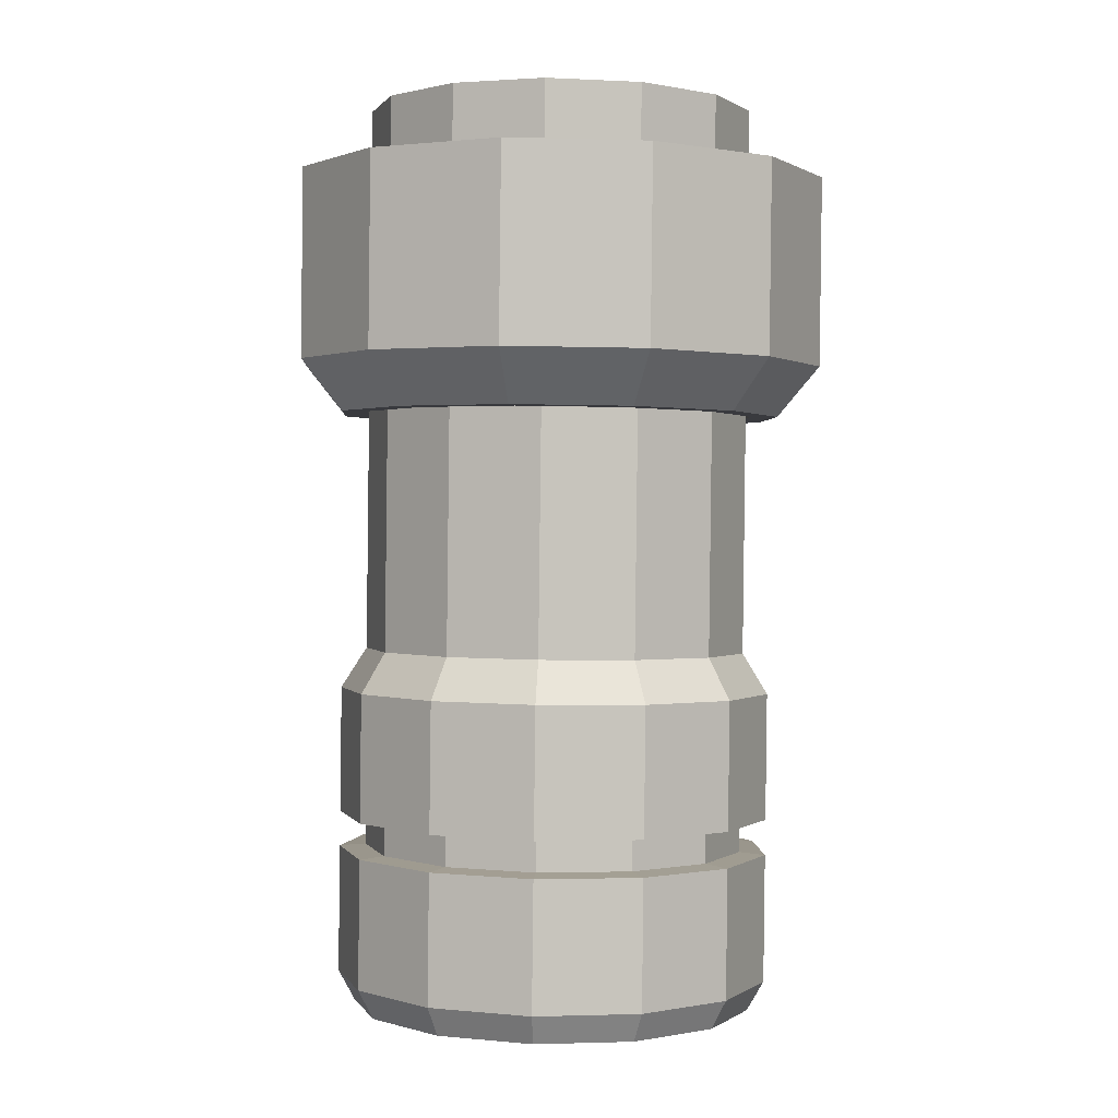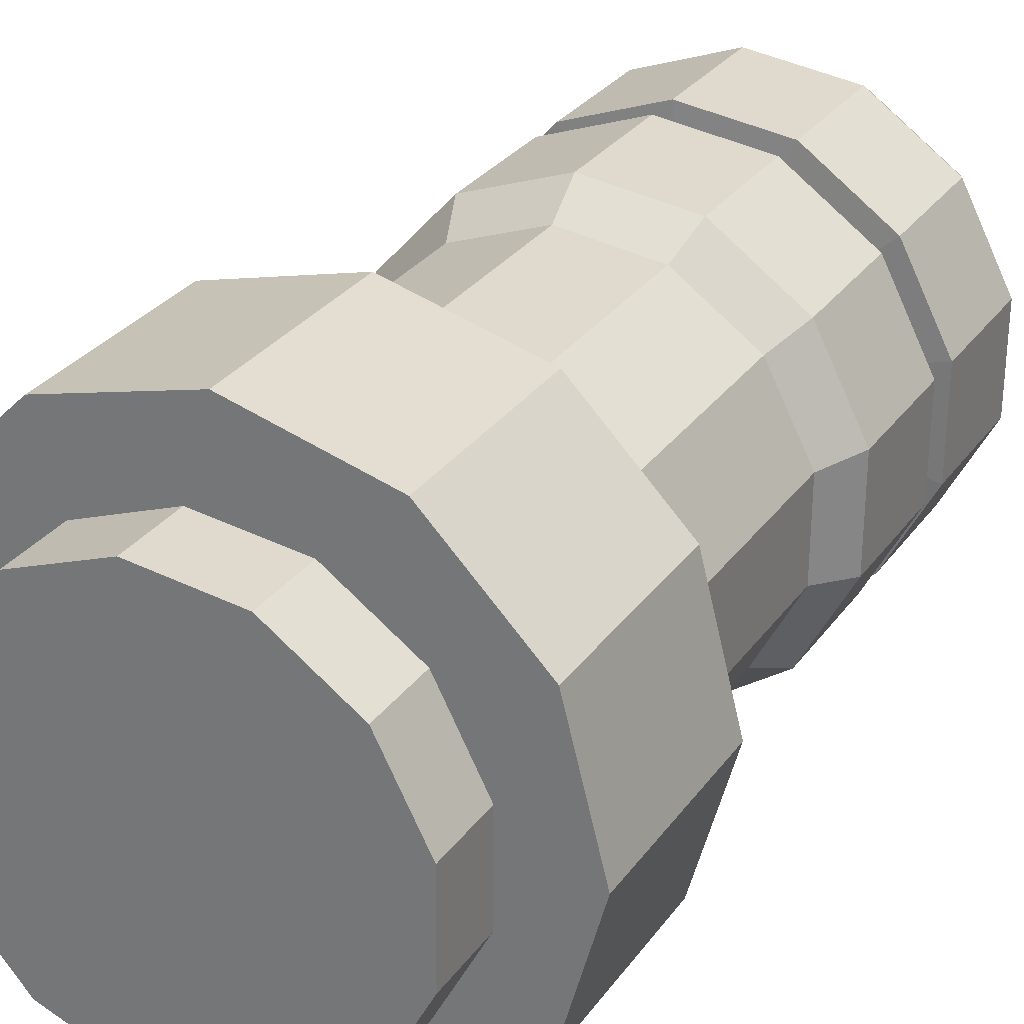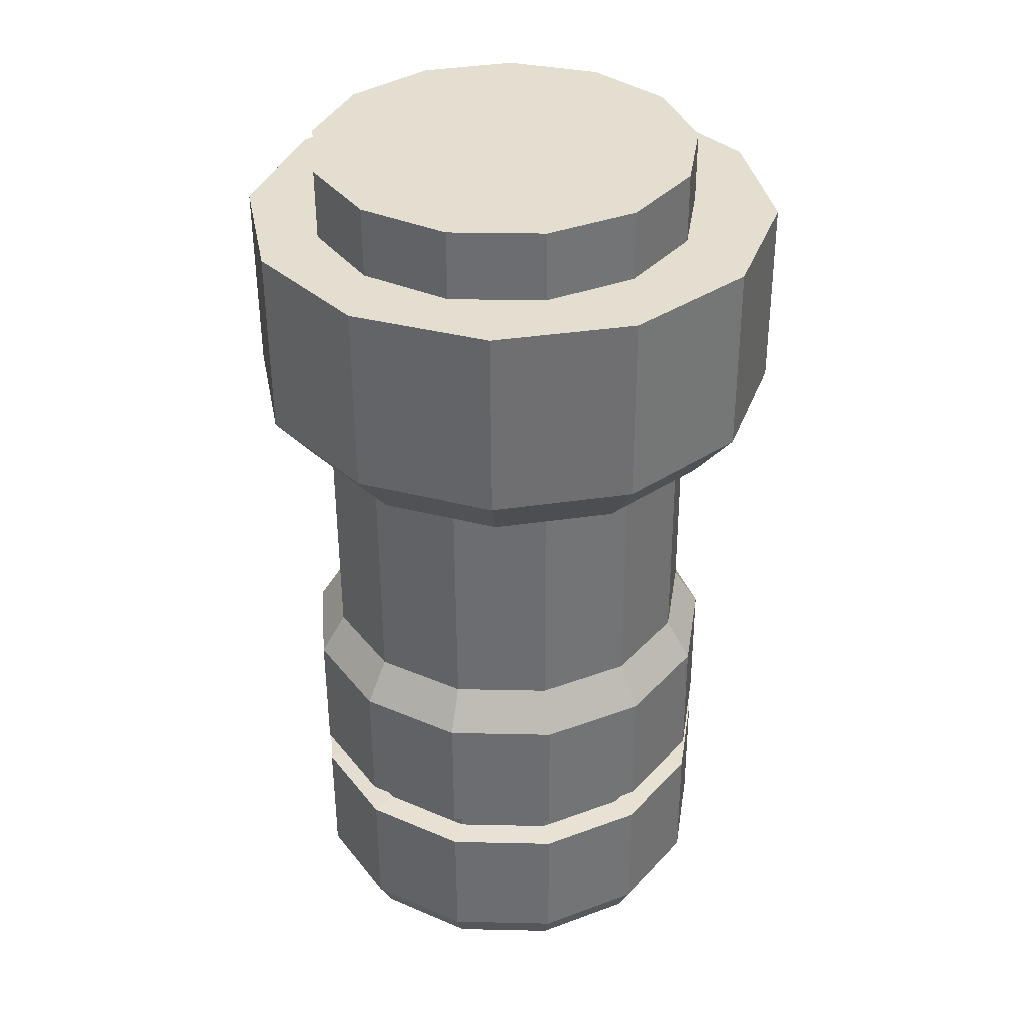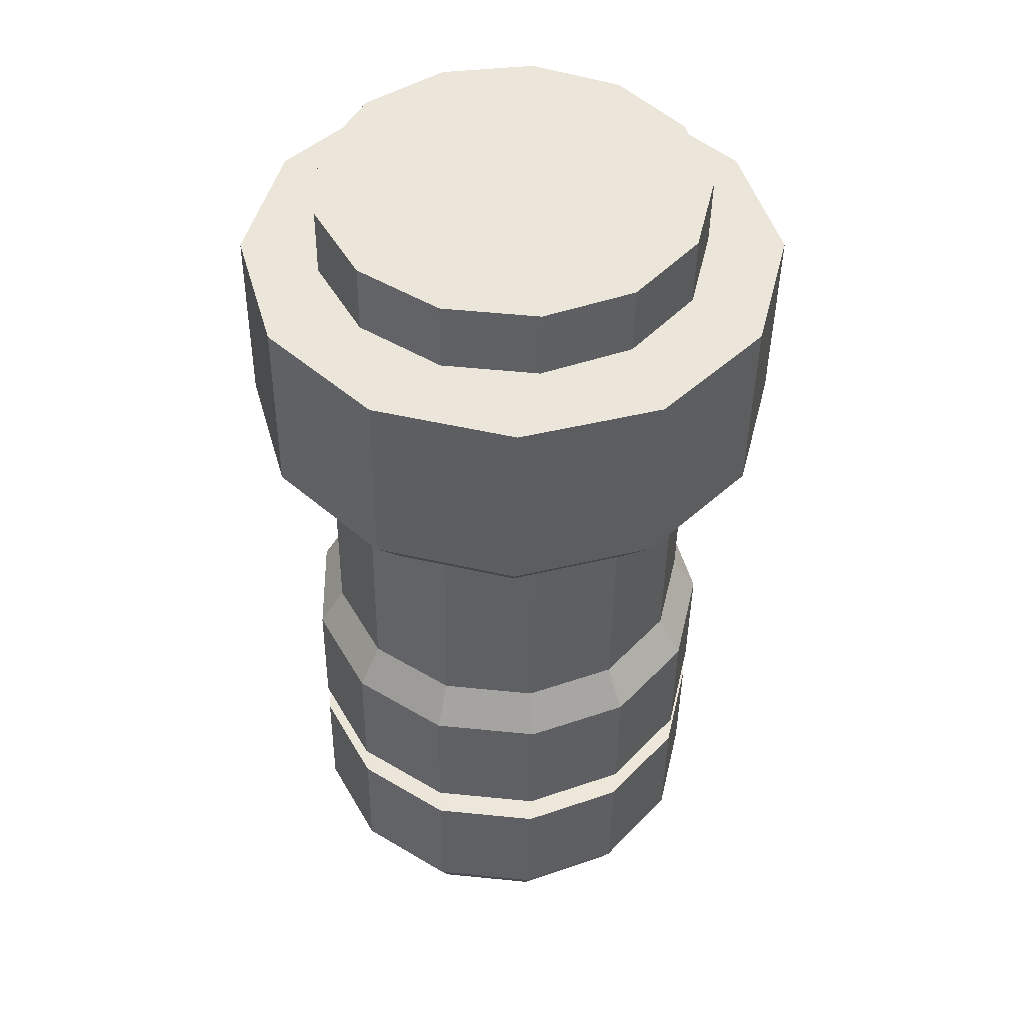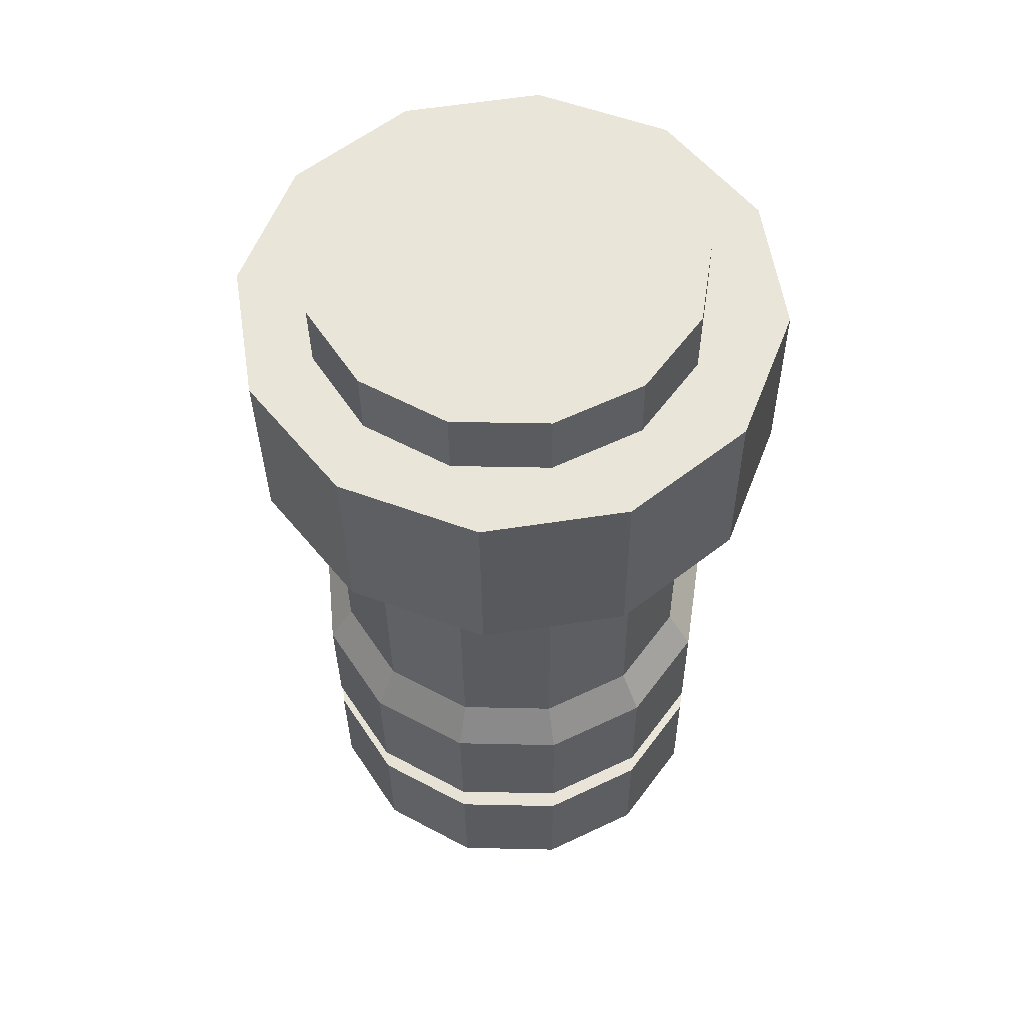
<metadata>
{"format":"obj","ext":"obj","renderer":"f3d","projection":"perspective","resolution":1024,"background":"white","views":[{"elev":0.6,"azim":-168.9,"up":"+Z"},{"elev":28.5,"azim":27.4,"up":"+Y"},{"elev":36.4,"azim":63.8,"up":"+Z"},{"elev":47.1,"azim":178.7,"up":"+Z"},{"elev":57.8,"azim":35.7,"up":"+Z"}]}
</metadata>
<code>
v -0.4443 0.2683 0.618
v -0.4401 0.2682 0.2613
v -0.5098 0.01621 0.2605
v -0.514 0.01624 0.6172
v -0.2607 -0.4232 0.2635
v -0.4441 -0.2369 0.2613
v -0.3743 -0.1979 0.1666
v -0.2195 -0.3551 0.1684
v -0.008676 -0.4929 0.2664
v -0.006927 -0.4139 0.1709
v 0.2444 -0.4272 0.2694
v 0.2066 -0.3585 0.1735
v 0.4307 -0.2437 0.2716
v 0.3638 -0.2037 0.1753
v 0.5004 0.008273 0.2724
v 0.4225 0.008885 0.176
v 0.4347 0.2614 0.2716
v 0.3671 0.2224 0.1753
v 0.2513 0.4477 0.2694
v 0.2124 0.3796 0.1735
v -0.000736 0.5173 0.2664
v -0.000229 0.4384 0.1709
v -0.2538 0.4517 0.2635
v -0.2137 0.3829 0.1684
v 0.4305 0.2614 0.6283
v 0.2471 0.4477 0.6261
v -0.3709 0.2282 0.1666
v -0.4297 0.01558 0.1659
v -0.4483 -0.2368 0.618
v -0.3277 0.2028 0.1671
v -0.3796 0.01519 0.1665
v 0.4962 0.008306 0.6291
v 0.4265 -0.2437 0.6283
v 0.2402 -0.4271 0.6261
v -0.2649 -0.4232 0.6201
v -0.01289 -0.4928 0.6231
v -0.3307 -0.1732 0.1671
v -0.258 0.4517 0.6201
v -0.00495 0.5174 0.6231
v -0.006533 -0.3638 0.1709
v -0.1941 -0.3119 0.1687
v -0.1992 -0.3119 0.5959
v -0.01158 -0.3638 0.5982
v -0.000622 0.3883 0.1709
v -0.189 0.3394 0.1687
v 0.3724 0.009278 0.1754
v 0.3235 0.1977 0.1748
v 0.1819 -0.3149 0.1732
v 0.187 0.3364 0.1732
v 0.3206 -0.1783 0.1748
v -0.3846 0.01523 0.5937
v -0.3357 -0.1732 0.5943
v -0.3328 0.2029 0.5943
v -0.005669 0.3883 0.5982
v -0.1941 0.3394 0.5959
v 0.3674 0.009318 0.6026
v 0.3185 0.1977 0.602
v 0.1768 -0.3149 0.6004
v 0.1819 0.3365 0.6004
v 0.3155 -0.1783 0.602
v -0.3314 0.1692 0.7513
v -0.3746 -0.000636 0.7508
v -0.334 -0.1712 0.7513
v -0.2188 -0.3033 0.7526
v -0.05546 -0.3667 0.7546
v 0.1187 -0.3469 0.7566
v 0.2637 -0.2485 0.7583
v 0.3464 -0.09395 0.7593
v 0.3478 0.08133 0.7593
v 0.2675 0.2372 0.7583
v 0.1241 0.3379 0.7566
v -0.04975 0.3604 0.7546
v -0.2141 0.2995 0.7526
v -0.3191 0.1691 -0.2846
v -0.3624 -0.000733 -0.2851
v -0.2066 -0.3034 -0.2832
v -0.3218 -0.1712 -0.2846
v -0.3634 -0.1931 -0.3619
v -0.2332 -0.3425 -0.3603
v -0.04322 -0.3668 -0.2812
v -0.04845 -0.4142 -0.3582
v 0.1309 -0.347 -0.2792
v 0.1484 -0.3919 -0.3558
v 0.276 -0.2486 -0.2775
v 0.3124 -0.2806 -0.3539
v 0.3586 -0.09404 -0.2765
v 0.4058 -0.1059 -0.3528
v 0.36 0.08123 -0.2765
v 0.4074 0.0923 -0.3528
v 0.2798 0.2371 -0.2775
v 0.3167 0.2685 -0.3539
v 0.1363 0.3378 -0.2792
v 0.1545 0.3823 -0.3558
v -0.03751 0.3603 -0.2812
v -0.04199 0.4078 -0.3582
v -0.2019 0.2994 -0.2832
v -0.2278 0.3389 -0.3603
v -0.3604 0.1917 -0.3619
v -0.4093 -0.000364 -0.3625
v 0.3189 -0.2806 -0.9046
v 0.1549 -0.3919 -0.9065
v 0.1447 -0.3624 -0.9628
v 0.2961 -0.2596 -0.961
v -0.4065 -0.000386 -0.6029
v -0.3605 -0.1932 -0.6023
v 0.161 0.3823 -0.9065
v 0.3232 0.2684 -0.9046
v 0.3001 0.2477 -0.961
v 0.1503 0.3529 -0.9628
v -0.3282 -0.1788 -0.9684
v -0.3706 -0.000668 -0.9689
v -0.2137 -0.001901 -0.967
v -0.1887 -0.1069 -0.9667
v 0.4124 -0.1059 -0.9035
v 0.3825 -0.09812 -0.96
v -0.04194 -0.4143 -0.9088
v -0.2267 -0.3425 -0.911
v -0.2079 -0.3167 -0.9669
v -0.03723 -0.383 -0.9649
v 0.4139 0.09225 -0.9035
v 0.3839 0.08494 -0.96
v 0.3203 0.2685 -0.6617
v 0.411 0.09227 -0.6606
v -0.4028 -0.000415 -0.9131
v -0.3539 0.1916 -0.9125
v -0.3254 0.1767 -0.9684
v -0.03548 0.4077 -0.9088
v -0.03126 0.3764 -0.9649
v -0.3569 -0.1932 -0.9125
v -0.2213 0.3389 -0.911
v -0.2029 0.3128 -0.9669
v 0.09017 -0.2152 -0.9634
v 0.1795 -0.1546 -0.9624
v -0.2295 -0.3425 -0.6681
v -0.3598 -0.1932 -0.6696
v 0.1582 0.3823 -0.6636
v -0.4057 -0.000393 -0.6702
v -0.03835 0.4077 -0.6659
v -0.04481 -0.4142 -0.6659
v -0.2242 0.3389 -0.6681
v 0.1521 -0.3919 -0.6636
v -0.3567 0.1916 -0.6696
v 0.316 -0.2806 -0.6617
v 0.4095 -0.1059 -0.6606
v 0.09349 0.2066 -0.9634
v 0.1818 0.1446 -0.9624
v 0.1638 0.1447 0.5635
v 0.07546 0.2067 0.5625
v -0.2317 -0.00176 0.5589
v -0.2067 -0.1068 0.5592
v 0.2304 -0.05938 -0.9618
v -0.1177 -0.1883 -0.9659
v -0.0171 -0.2274 -0.9647
v 0.2313 0.04859 -0.9618
v -0.01358 0.2205 -0.9647
v -0.187 0.1027 -0.9667
v -0.1148 0.183 -0.9659
v 0.1513 -0.3919 -0.5963
v -0.04561 -0.4142 -0.5986
v -0.03918 -0.3649 -0.6026
v 0.1341 -0.3453 -0.6005
v -0.1358 -0.1882 0.56
v -0.0316 0.2206 0.5612
v -0.2051 0.1029 0.5592
v -0.1328 0.1831 0.56
v -0.03512 -0.2272 0.5612
v 0.07215 -0.2151 0.5625
v 0.1615 -0.1544 0.5635
v 0.2132 0.04873 0.5641
v 0.2124 -0.05923 0.5641
v -0.225 0.3389 -0.6008
v -0.3575 0.1916 -0.6023
v -0.03915 0.4077 -0.5986
v 0.1574 0.3823 -0.5963
v -0.2303 -0.3425 -0.6008
v 0.3195 0.2685 -0.5943
v 0.4102 0.09228 -0.5933
v 0.4087 -0.1059 -0.5933
v 0.3152 -0.2806 -0.5943
v -0.3156 -0.1704 -0.6651
v -0.356 -0.000783 -0.6656
v -0.3163 -0.1704 -0.6059
v -0.2017 -0.3018 -0.6045
v -0.3129 0.1682 -0.6651
v -0.1963 0.2978 -0.6637
v -0.3136 0.1682 -0.6059
v -0.3567 -0.000778 -0.6063
v 0.2828 0.2358 -0.6581
v 0.3626 0.08075 -0.6571
v 0.1394 0.336 -0.6005
v -0.03349 0.3583 -0.6026
v -0.197 0.2978 -0.6045
v 0.1401 0.336 -0.6597
v -0.03848 -0.3649 -0.6618
v -0.201 -0.3018 -0.6637
v 0.2783 -0.2473 -0.5988
v 0.3606 -0.0936 -0.5979
v 0.3613 -0.0936 -0.6571
v -0.03279 0.3583 -0.6618
v 0.3619 0.08076 -0.5979
v 0.2821 0.2358 -0.5988
v 0.279 -0.2474 -0.6581
v 0.1348 -0.3453 -0.6597
v 0.4305 0.2614 0.6283
v -0.4443 0.2683 0.618
v -0.1941 0.3394 0.5959
v -0.3314 0.1692 0.7513
f 1 2 3
f 3 4 1
f 5 6 7
f 7 8 5
f 9 5 8
f 8 10 9
f 11 9 10
f 10 12 11
f 13 11 12
f 12 14 13
f 15 13 14
f 14 16 15
f 17 15 16
f 16 18 17
f 19 17 18
f 18 20 19
f 21 19 20
f 20 22 21
f 23 21 22
f 22 24 23
f 25 17 19
f 19 26 25
f 2 23 24
f 24 27 2
f 6 3 28
f 28 7 6
f 4 3 6
f 6 29 4
f 28 27 30
f 30 31 28
f 32 15 17
f 17 25 32
f 33 13 15
f 15 32 33
f 34 11 13
f 13 33 34
f 29 6 5
f 5 35 29
f 3 2 27
f 27 28 3
f 36 9 11
f 11 34 36
f 7 28 31
f 31 37 7
f 35 5 9
f 9 36 35
f 38 23 2
f 2 1 38
f 39 21 23
f 23 38 39
f 26 19 21
f 21 39 26
f 40 41 42
f 42 43 40
f 24 22 44
f 44 45 24
f 18 16 46
f 46 47 18
f 12 10 40
f 40 48 12
f 27 24 45
f 45 30 27
f 20 18 47
f 47 49 20
f 14 12 48
f 48 50 14
f 37 31 51
f 51 52 37
f 8 7 37
f 37 41 8
f 22 20 49
f 49 44 22
f 16 14 50
f 50 46 16
f 10 8 41
f 41 40 10
f 31 30 53
f 53 51 31
f 45 44 54
f 54 55 45
f 47 46 56
f 56 57 47
f 48 40 43
f 43 58 48
f 30 45 55
f 55 53 30
f 49 47 57
f 57 59 49
f 50 48 58
f 58 60 50
f 42 52 51
f 51 53 55
f 55 54 59
f 59 57 56
f 56 60 58
f 58 43 42
f 42 51 55
f 55 59 56
f 56 58 42
f 55 56 42
f 41 37 52
f 52 42 41
f 44 49 59
f 59 54 44
f 46 50 60
f 60 56 46
f 61 62 63
f 63 64 65
f 65 66 67
f 67 68 69
f 69 70 71
f 71 72 73
f 73 61 63
f 63 65 67
f 67 69 71
f 71 73 63
f 63 67 71
f 61 74 75
f 75 62 61
f 76 77 78
f 78 79 76
f 80 76 79
f 79 81 80
f 82 80 81
f 81 83 82
f 84 82 83
f 83 85 84
f 86 84 85
f 85 87 86
f 88 86 87
f 87 89 88
f 90 88 89
f 89 91 90
f 92 90 91
f 91 93 92
f 94 92 93
f 93 95 94
f 96 94 95
f 95 97 96
f 64 76 80
f 80 65 64
f 74 96 97
f 97 98 74
f 77 75 99
f 99 78 77
f 62 75 77
f 77 63 62
f 100 101 102
f 102 103 100
f 69 88 90
f 90 70 69
f 78 99 104
f 104 105 78
f 67 84 86
f 86 68 67
f 72 94 96
f 96 73 72
f 65 80 82
f 82 66 65
f 70 90 92
f 92 71 70
f 75 74 98
f 98 99 75
f 63 77 76
f 76 64 63
f 68 86 88
f 88 69 68
f 73 96 74
f 74 61 73
f 66 82 84
f 84 67 66
f 71 92 94
f 94 72 71
f 106 107 108
f 108 109 106
f 110 111 112
f 112 113 110
f 114 100 103
f 103 115 114
f 116 117 118
f 118 119 116
f 120 114 115
f 115 121 120
f 122 123 120
f 120 107 122
f 107 120 121
f 121 108 107
f 124 125 126
f 126 111 124
f 127 106 109
f 109 128 127
f 117 129 110
f 110 118 117
f 130 127 128
f 128 131 130
f 101 116 119
f 119 102 101
f 125 130 131
f 131 126 125
f 103 102 132
f 132 133 103
f 134 135 129
f 129 117 134
f 136 122 107
f 107 106 136
f 135 137 124
f 124 129 135
f 138 136 106
f 106 127 138
f 139 134 117
f 117 116 139
f 140 138 127
f 127 130 140
f 141 139 116
f 116 101 141
f 142 140 130
f 130 125 142
f 143 141 101
f 101 100 143
f 137 142 125
f 125 124 137
f 144 143 100
f 100 114 144
f 123 144 114
f 114 120 123
f 145 146 147
f 147 148 145
f 113 112 149
f 149 150 113
f 115 103 133
f 133 151 115
f 119 118 152
f 152 153 119
f 121 115 151
f 151 154 121
f 108 121 154
f 154 146 108
f 109 108 146
f 146 145 109
f 118 110 113
f 113 152 118
f 128 109 145
f 145 155 128
f 111 126 156
f 156 112 111
f 131 128 155
f 155 157 131
f 102 119 153
f 153 132 102
f 126 131 157
f 157 156 126
f 158 159 160
f 160 161 158
f 152 113 150
f 150 162 152
f 155 145 148
f 148 163 155
f 112 156 164
f 164 149 112
f 157 155 163
f 163 165 157
f 132 153 166
f 166 167 132
f 156 157 165
f 165 164 156
f 133 132 167
f 167 168 133
f 162 150 149
f 149 164 165
f 165 163 148
f 148 147 169
f 169 170 168
f 168 167 166
f 166 162 149
f 149 165 148
f 148 169 168
f 168 166 149
f 149 148 168
f 151 133 168
f 168 170 151
f 153 152 162
f 162 166 153
f 154 151 170
f 170 169 154
f 146 154 169
f 169 147 146
f 98 97 171
f 171 172 98
f 83 81 159
f 159 158 83
f 97 95 173
f 173 171 97
f 99 98 172
f 172 104 99
f 95 93 174
f 174 173 95
f 79 78 105
f 105 175 79
f 93 91 176
f 176 174 93
f 91 89 177
f 177 176 91
f 89 87 178
f 178 177 89
f 81 79 175
f 175 159 81
f 87 85 179
f 179 178 87
f 129 124 111
f 111 110 129
f 85 83 158
f 158 179 85
f 137 135 180
f 180 181 137
f 175 105 182
f 182 183 175
f 140 142 184
f 184 185 140
f 104 172 186
f 186 187 104
f 123 122 188
f 188 189 123
f 173 174 190
f 190 191 173
f 171 173 191
f 191 192 171
f 122 136 193
f 193 188 122
f 134 139 194
f 194 195 134
f 178 179 196
f 196 197 178
f 144 123 189
f 189 198 144
f 179 158 161
f 161 196 179
f 138 140 185
f 185 199 138
f 192 191 199
f 199 185 192
f 160 183 195
f 195 194 160
f 191 190 193
f 193 199 191
f 183 182 180
f 180 195 183
f 200 197 198
f 198 189 200
f 190 201 188
f 188 193 190
f 201 200 189
f 189 188 201
f 182 187 181
f 181 180 182
f 197 196 202
f 202 198 197
f 186 192 185
f 185 184 186
f 187 186 184
f 184 181 187
f 196 161 203
f 203 202 196
f 159 175 183
f 183 160 159
f 139 141 203
f 203 194 139
f 177 178 197
f 197 200 177
f 143 144 198
f 198 202 143
f 161 160 194
f 194 203 161
f 174 176 201
f 201 190 174
f 142 137 181
f 181 184 142
f 136 138 199
f 199 193 136
f 176 177 200
f 200 201 176
f 141 143 202
f 202 203 141
f 172 171 192
f 192 186 172
f 135 134 195
f 195 180 135
f 105 104 187
f 187 182 105
f 1 4 29
f 29 35 36
f 36 34 33
f 33 32 25
f 25 26 39
f 39 38 1
f 1 29 36
f 36 33 25
f 25 39 1
f 36 25 1
l 25 204
l 1 205
l 61 207
l 55 206

</code>
